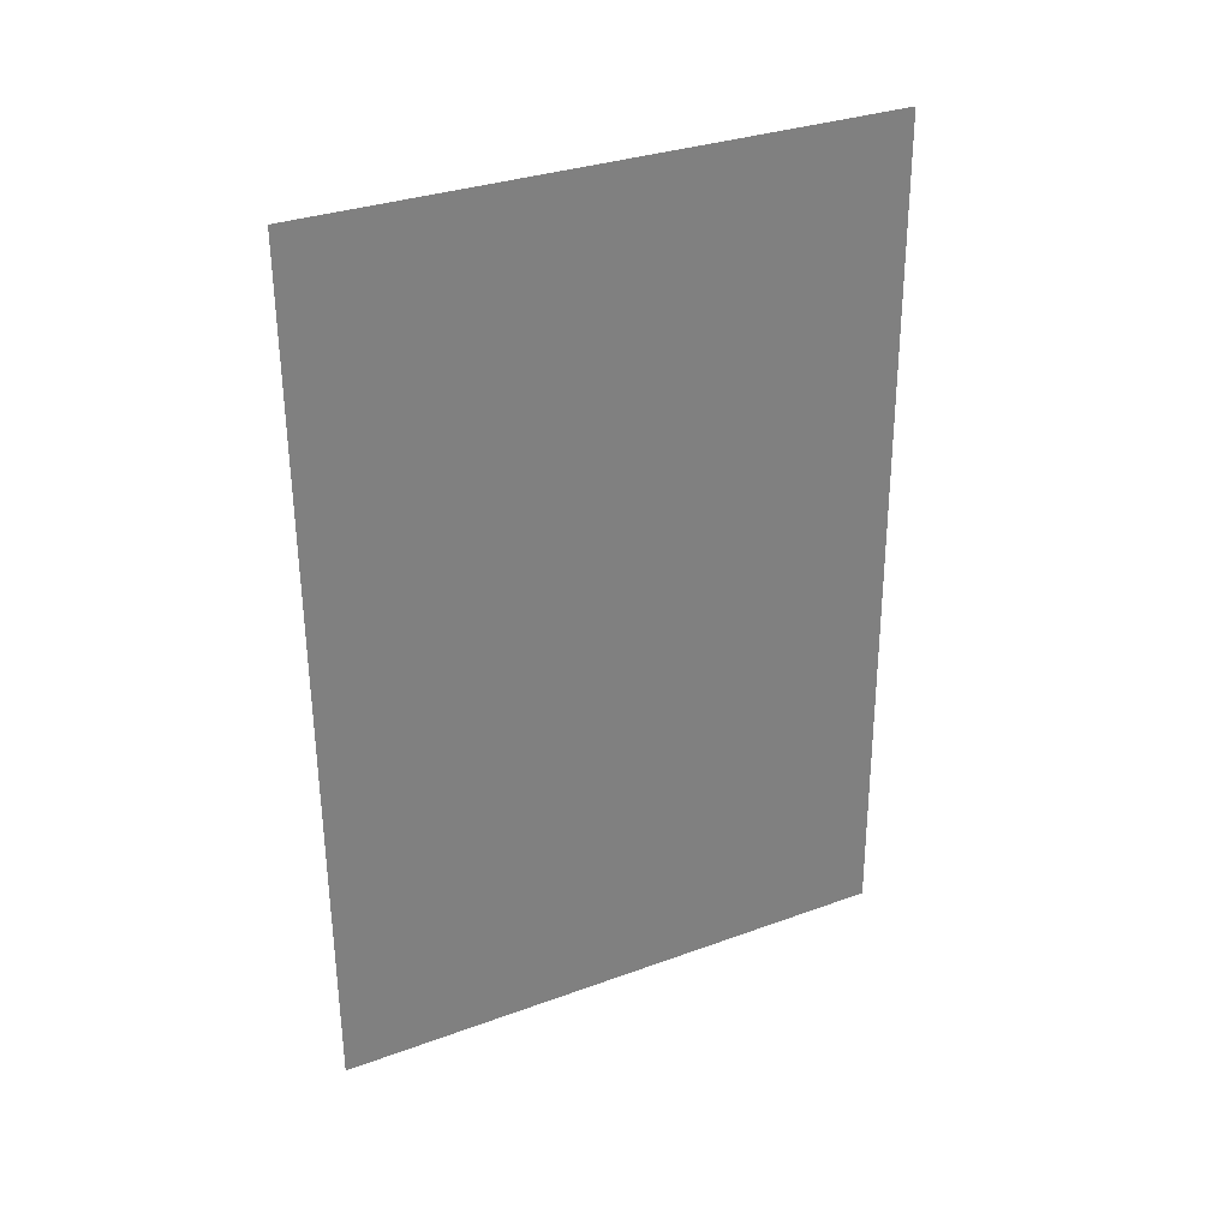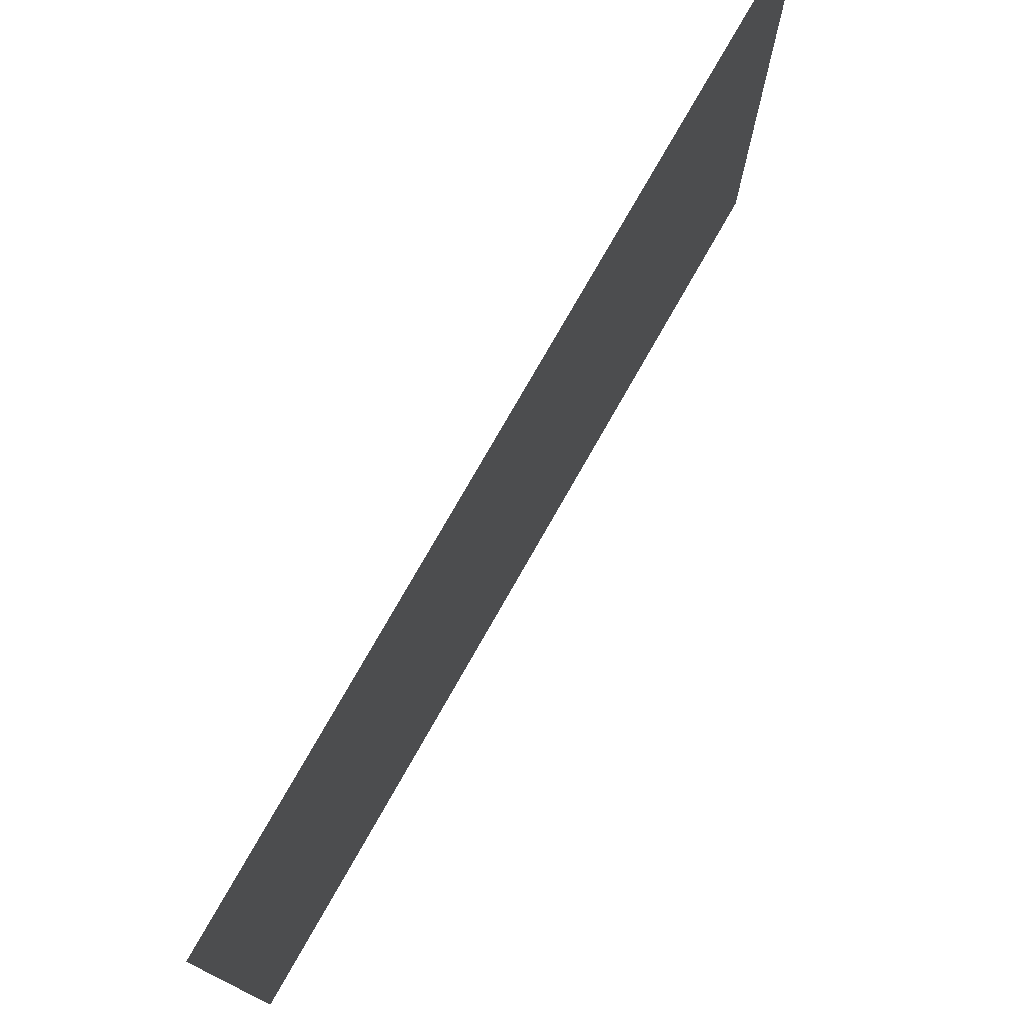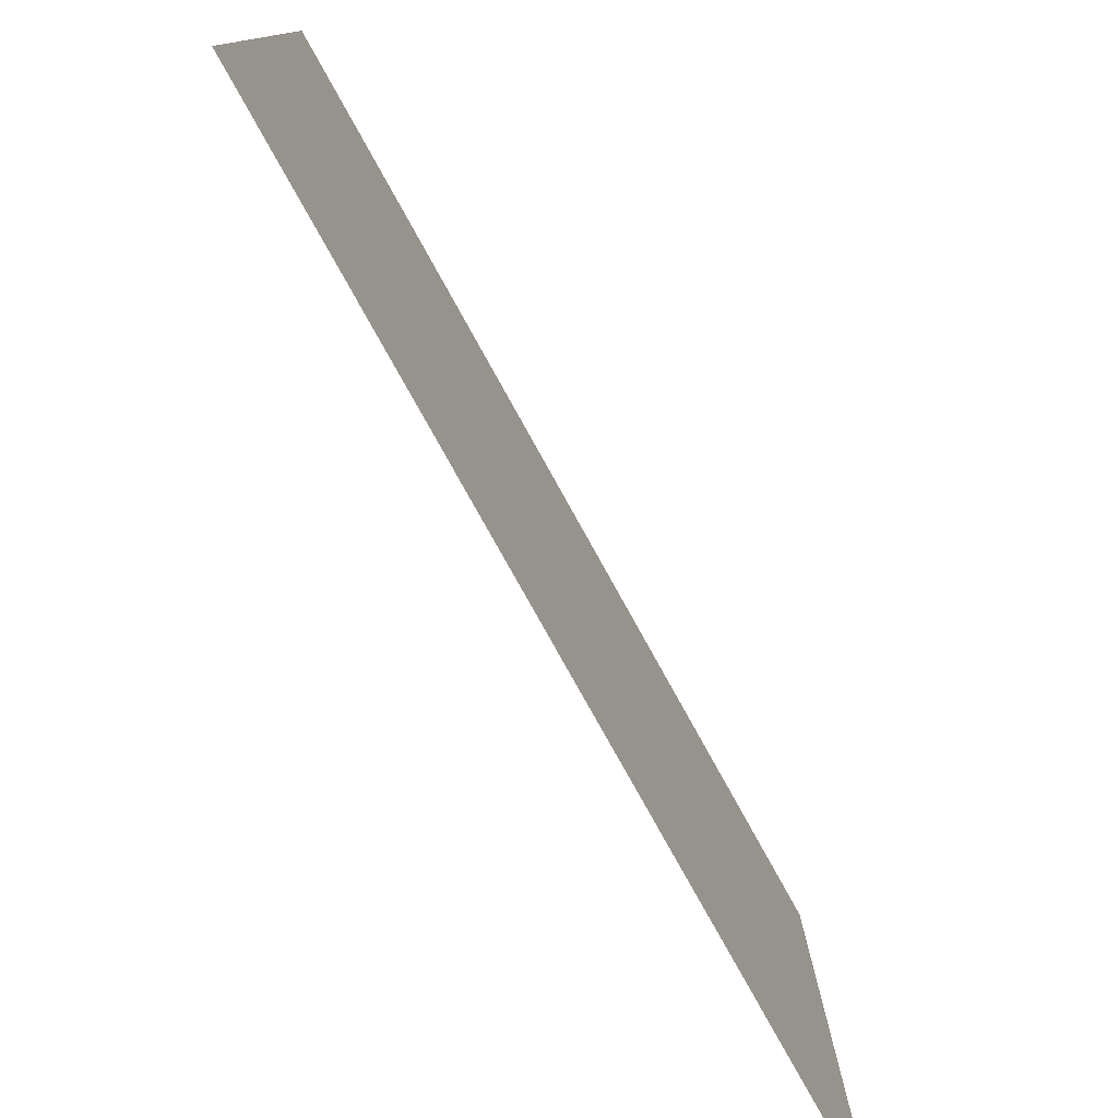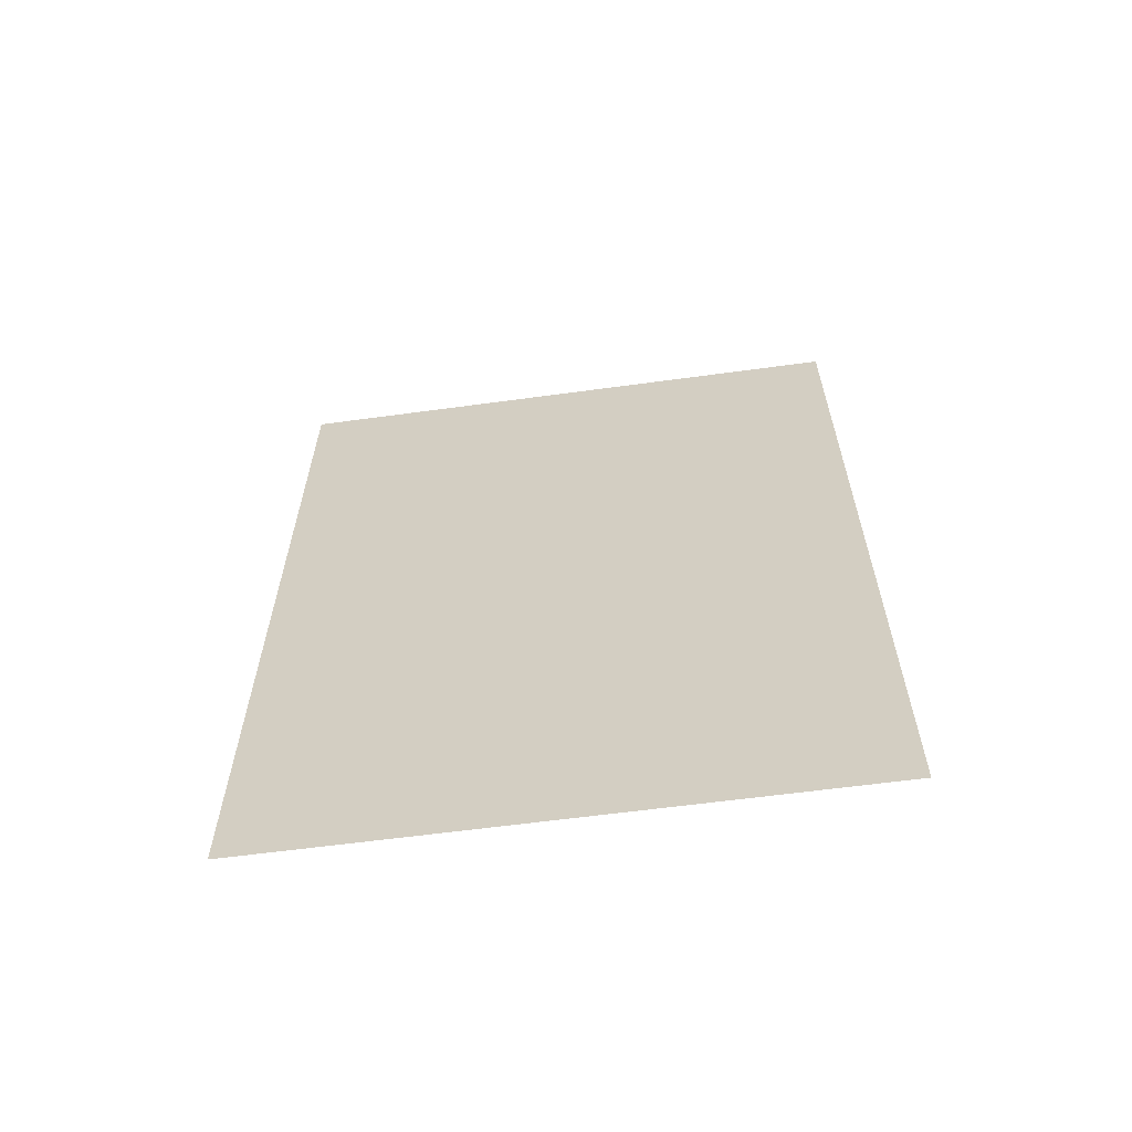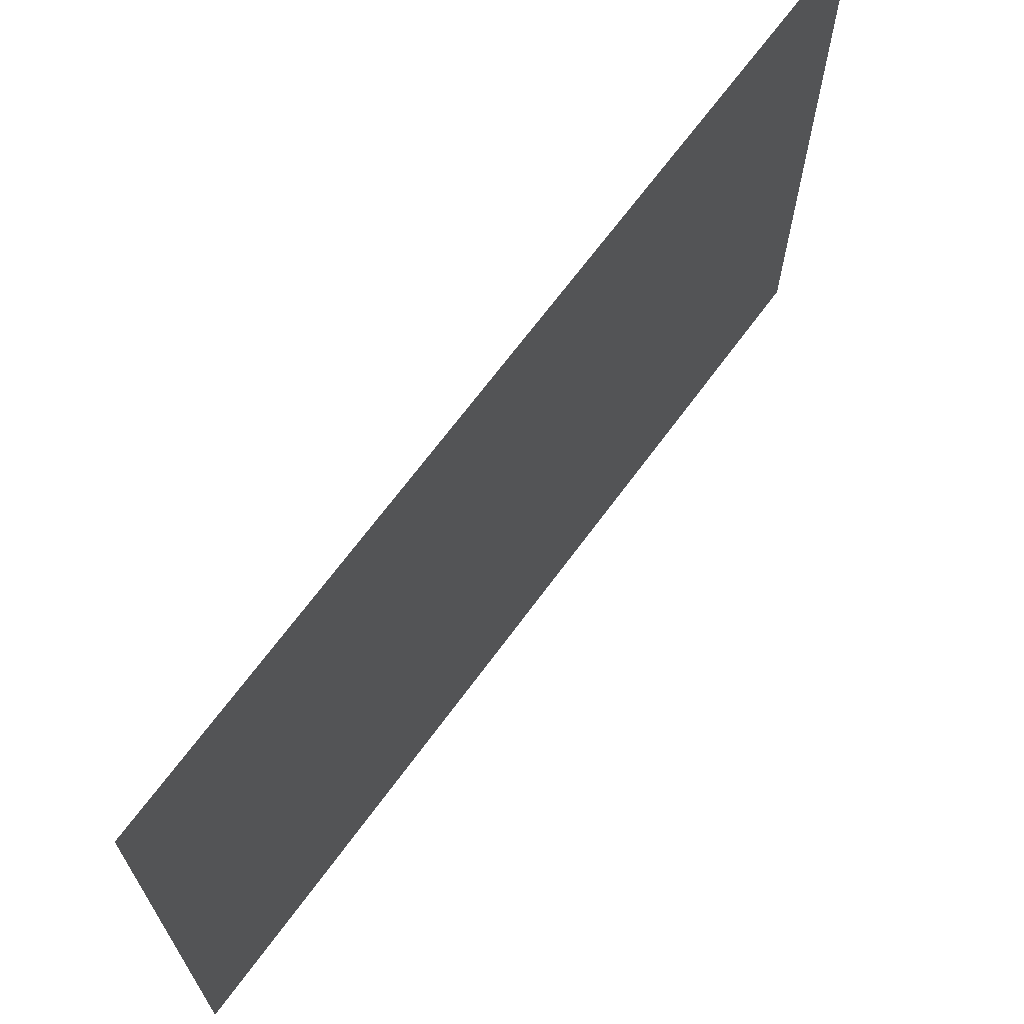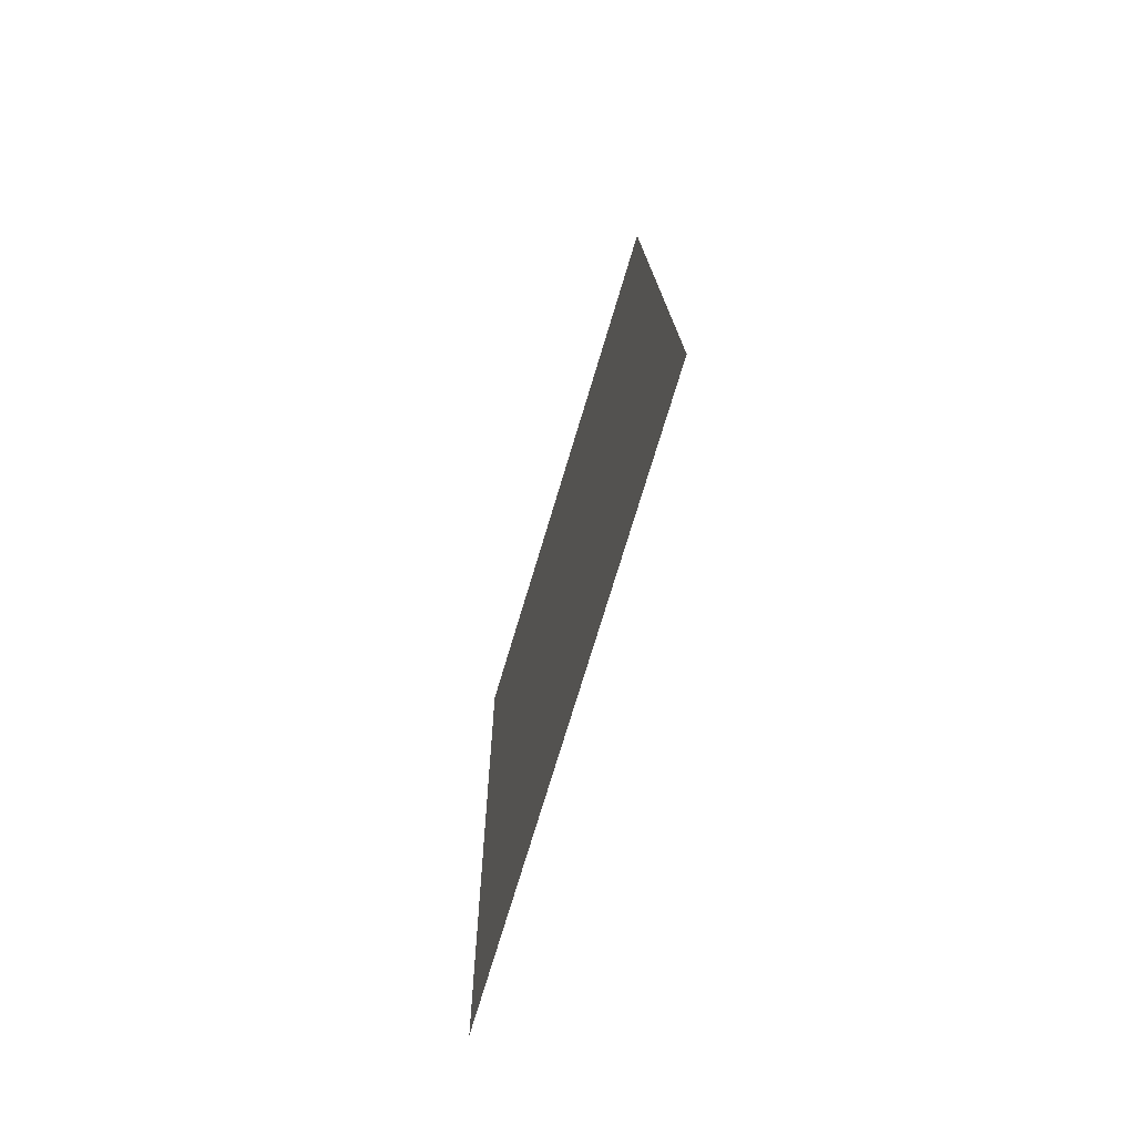
<metadata>
{"format":"obj","ext":"obj","renderer":"f3d","projection":"perspective","resolution":1024,"background":"white","views":[{"elev":32.0,"azim":-117.2,"up":"+Y"},{"elev":76.2,"azim":-151.0,"up":"+Z"},{"elev":-78.2,"azim":28.4,"up":"+Z"},{"elev":-61.2,"azim":-82.1,"up":"+Y"},{"elev":68.0,"azim":35.7,"up":"+Z"},{"elev":-75.1,"azim":163.2,"up":"+Y"}]}
</metadata>
<code>
o mesh_00026
v -2.436 1.662 3.986
v -2.436 1.662 4.146
v -2.439 1.426 4.146
v -2.439 1.426 3.986
f 1 2 3
f 1 3 4

</code>
